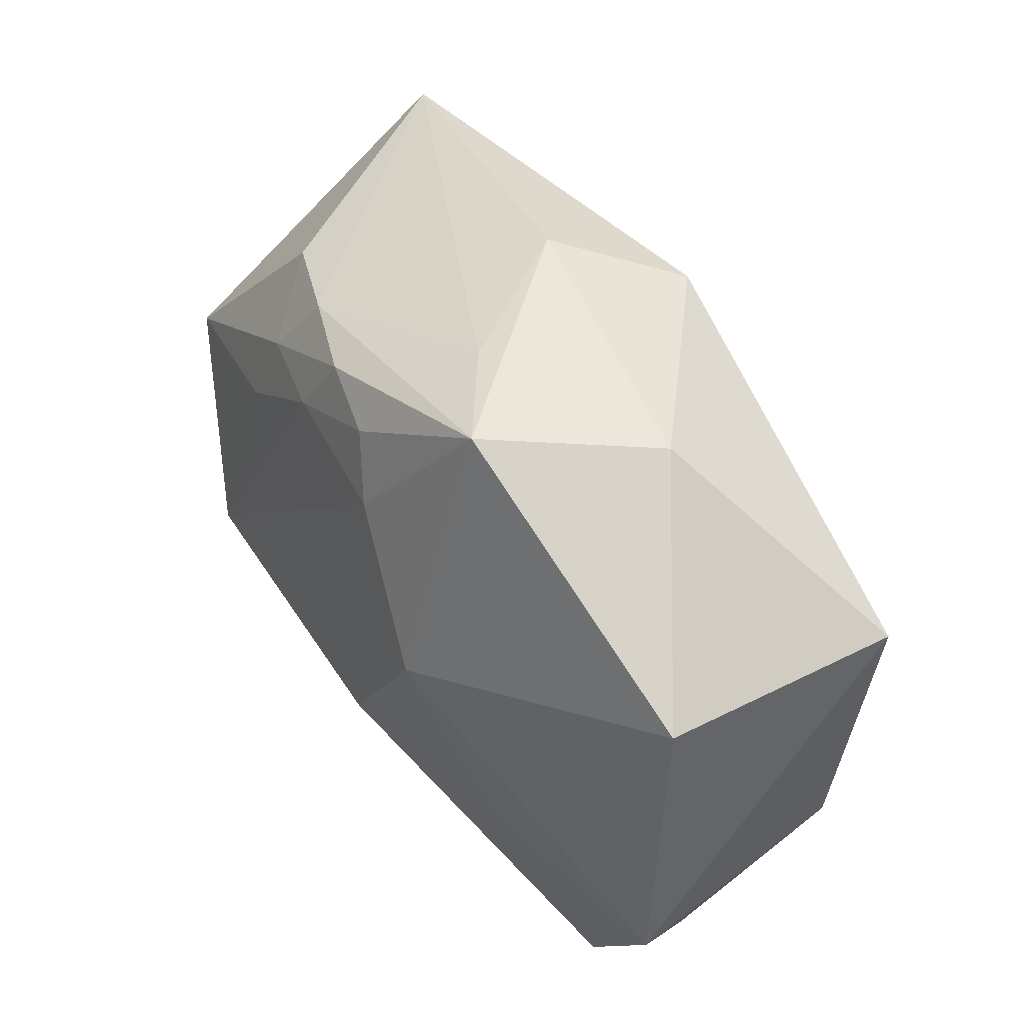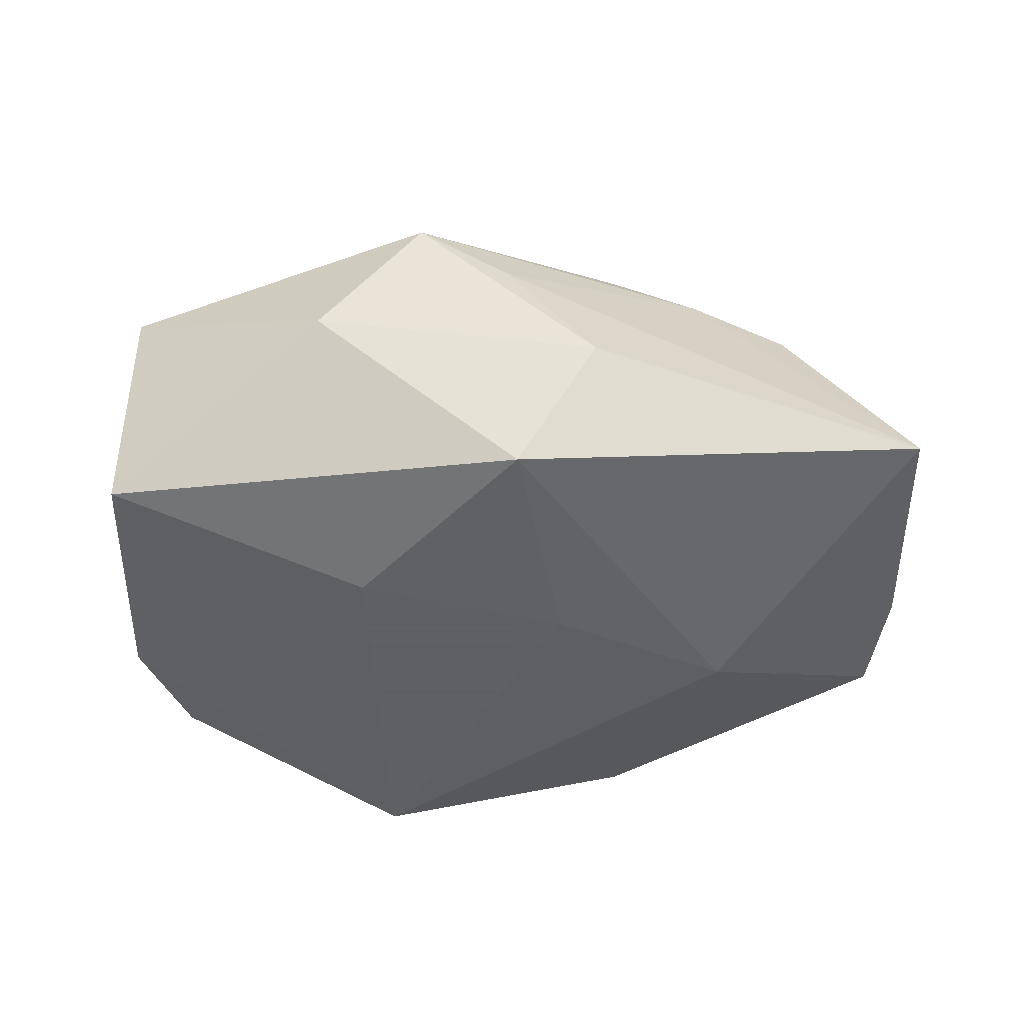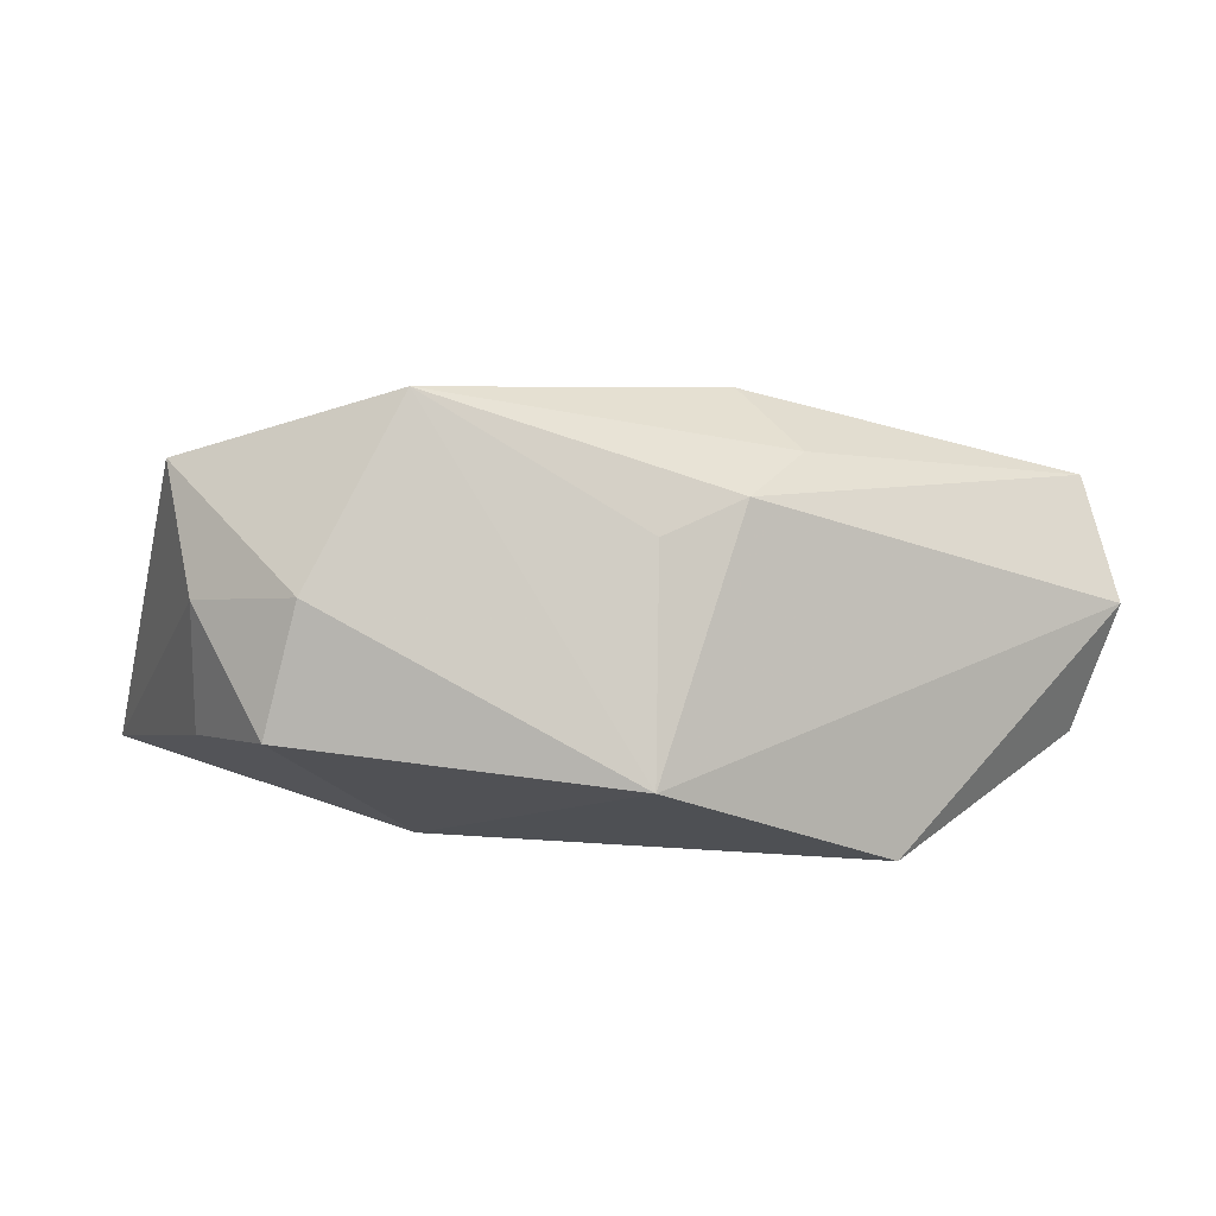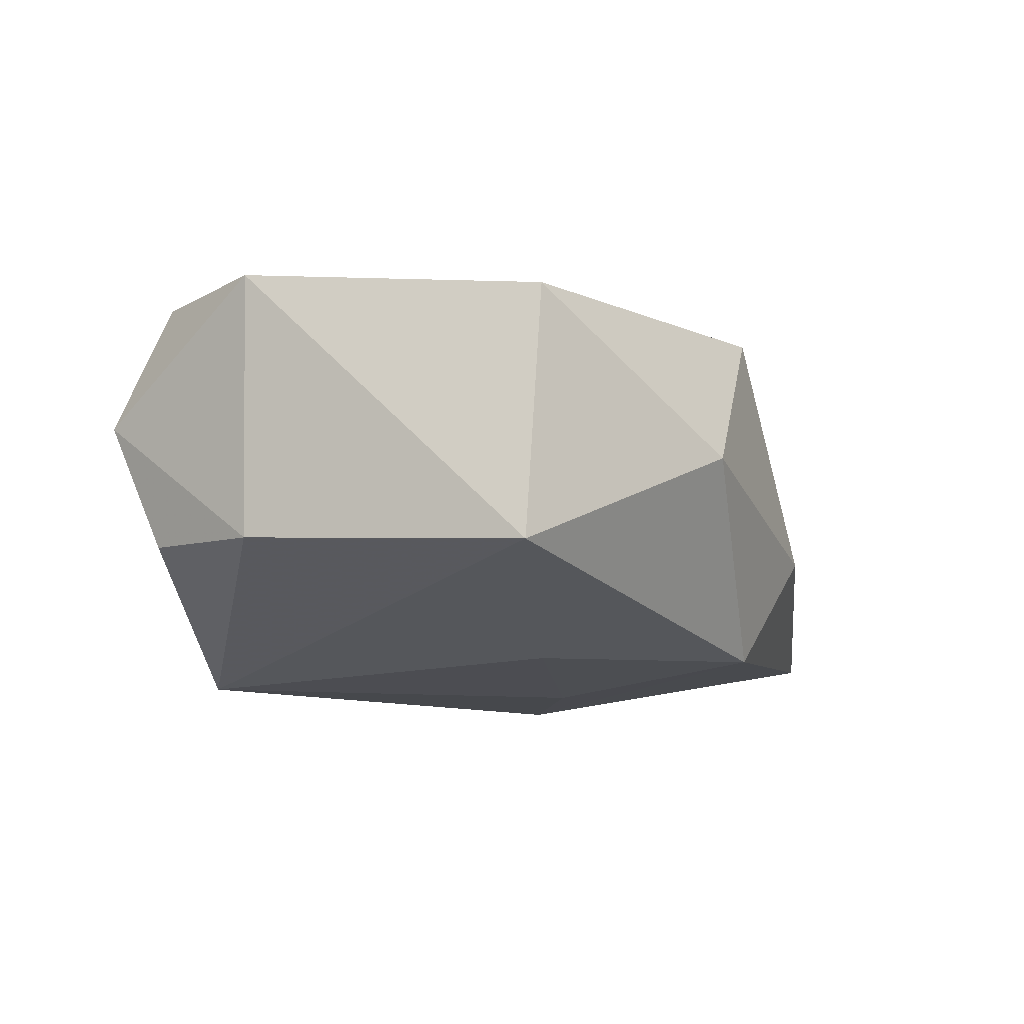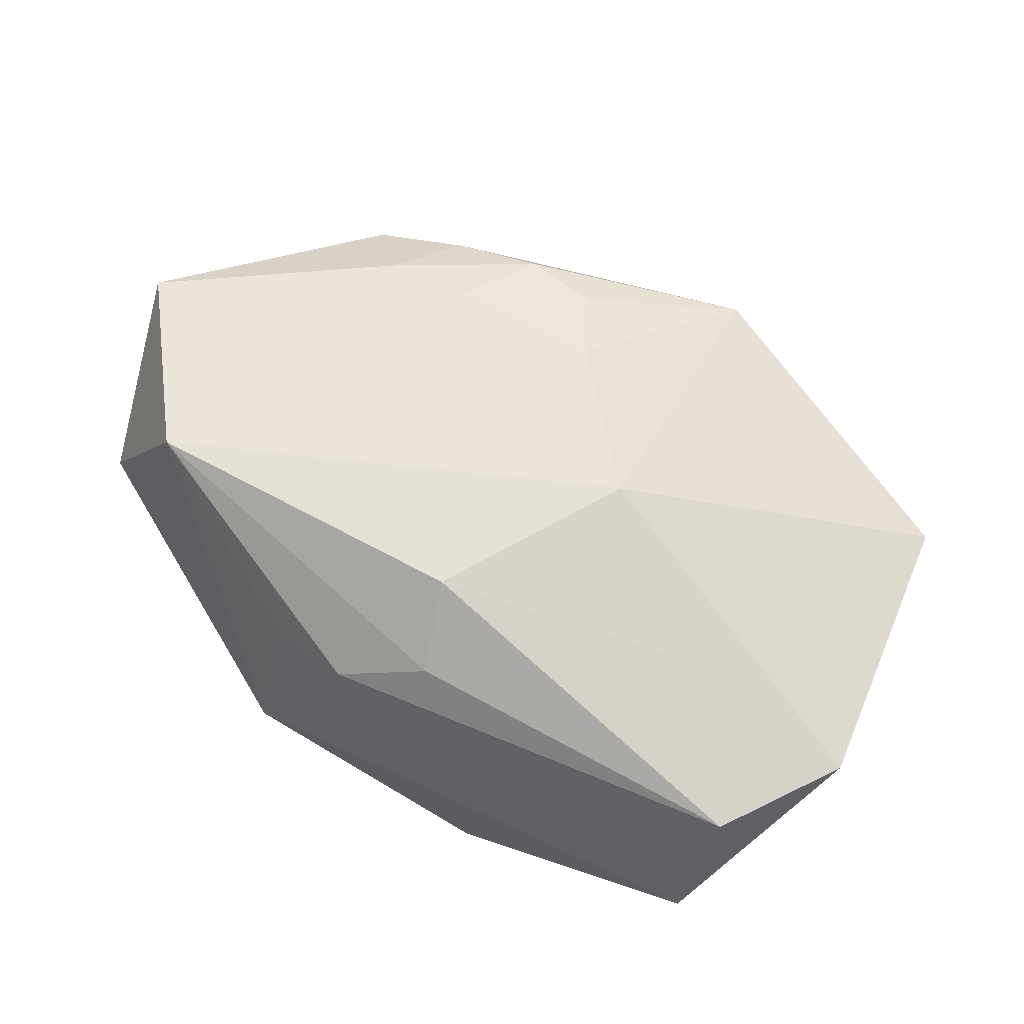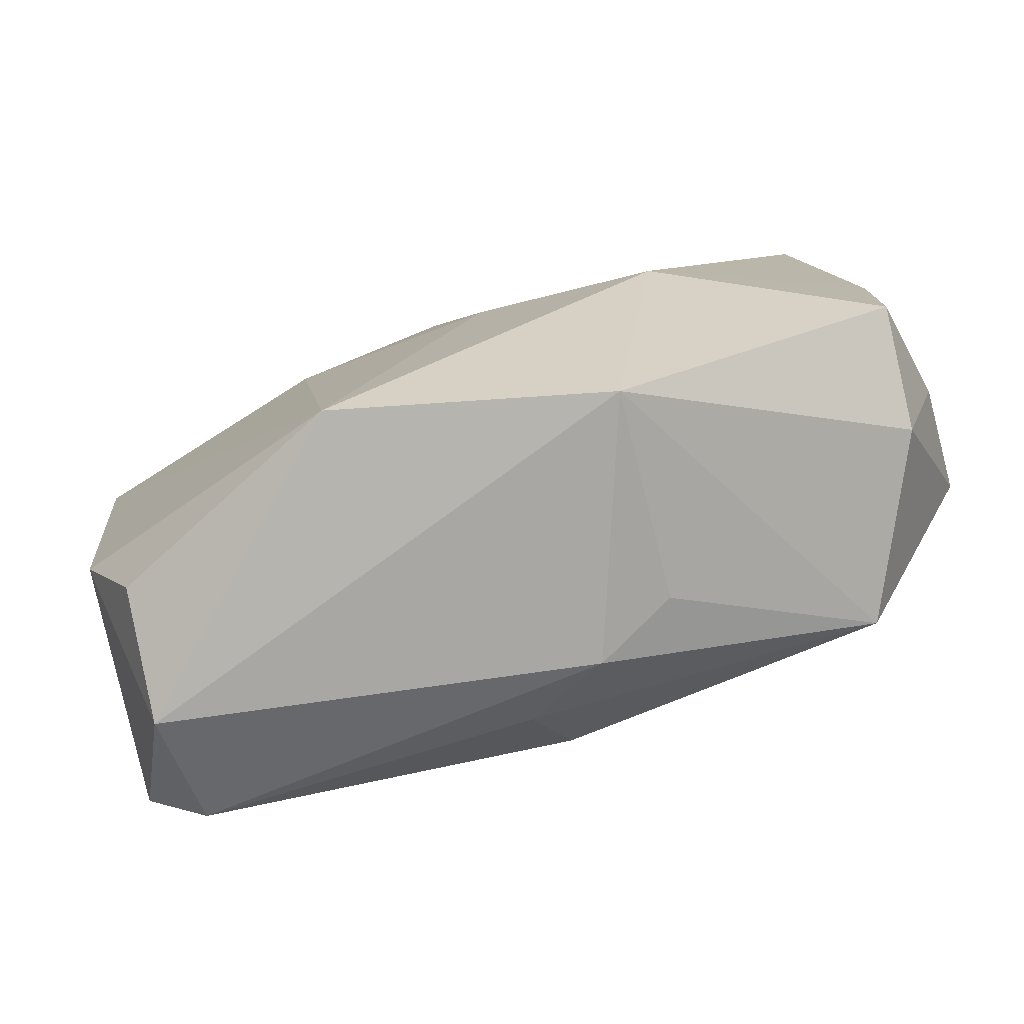
<metadata>
{"format":"obj","ext":"obj","renderer":"f3d","projection":"perspective","resolution":1024,"background":"white","views":[{"elev":48.0,"azim":58.7,"up":"+Y"},{"elev":-45.3,"azim":174.2,"up":"+Z"},{"elev":4.5,"azim":-33.0,"up":"+Z"},{"elev":-16.4,"azim":106.4,"up":"+Z"},{"elev":66.6,"azim":28.6,"up":"+Z"},{"elev":-79.0,"azim":-158.4,"up":"+Y"}]}
</metadata>
<code>
v -0.02455 0.00607 0.01637
v -0.005934 0.02969 -0.00594
v 0.03731 0.01389 -0.01345
v 0.03072 -0.02245 -0.009694
v 0.002389 -0.02171 0.0145
v -0.01313 0.01435 0.01632
v -0.0367 0.02436 -0.01042
v 0.008492 -0.02631 -0.01818
v -0.0293 -0.01499 0.01945
v -0.009351 0.02124 0.0145
v -0.04036 -0.0002934 -0.007351
v 0.0136 0.008696 -0.01818
v -0.04222 -0.003872 0.003423
v 0.03592 -0.01176 -0.01095
v 0.0004617 -0.01495 0.01958
v 0.002075 0.02803 0.006063
v 0.03212 -0.02685 0.001531
v 0.0004208 0.01353 0.0173
v -0.02178 -0.001594 -0.01661
v 0.02185 -0.01003 0.01596
v 0.0007898 0.02534 -0.01695
v -0.002564 0.01953 0.01576
v 0.0327 -0.02126 0.01227
v 0.03747 0.01539 0.008912
v 0.0195 0.0272 -0.002249
v 0.01042 0.001391 0.01909
v -0.04014 -0.01193 -0.006786
v -0.01771 0.02096 0.01181
v -0.02657 0.01958 0.008954
v -0.04177 0.001382 0.01404
v -0.03828 -0.01427 0.004073
v 0.03994 -0.01083 0.0117
v -0.01527 -0.02685 -0.01063
v -0.01285 -0.02368 0.008187
v -0.005366 0.005586 -0.01818
v -0.02191 0.01409 0.01463
v -0.005374 -0.02499 0.01113
v 0.0104 0.02781 0.01166
f 3 21 25
f 2 38 25
f 25 21 2
f 2 21 7
f 7 21 19
f 30 7 13
f 12 3 8
f 21 3 12
f 25 38 24
f 24 3 25
f 32 3 24
f 26 32 24
f 24 38 26
f 20 32 26
f 30 1 36
f 36 1 6
f 16 2 7
f 38 2 16
f 11 13 7
f 27 13 11
f 7 19 11
f 11 19 27
f 14 3 32
f 8 3 14
f 14 4 8
f 35 19 21
f 21 12 35
f 8 19 35
f 35 12 8
f 32 20 23
f 33 19 8
f 27 19 33
f 9 33 34
f 9 1 30
f 6 1 9
f 18 22 6
f 18 9 26
f 6 9 18
f 26 38 18
f 38 22 18
f 6 22 10
f 10 36 6
f 10 22 38
f 8 4 17
f 17 33 8
f 32 23 17
f 17 14 32
f 4 14 17
f 30 13 31
f 31 9 30
f 31 13 27
f 27 33 31
f 33 9 31
f 26 9 15
f 15 20 26
f 15 23 20
f 38 16 28
f 28 10 38
f 28 16 7
f 36 10 28
f 37 17 23
f 34 33 37
f 33 17 37
f 37 9 34
f 29 7 30
f 29 28 7
f 30 36 29
f 36 28 29
f 23 15 5
f 5 37 23
f 5 15 9
f 9 37 5

</code>
